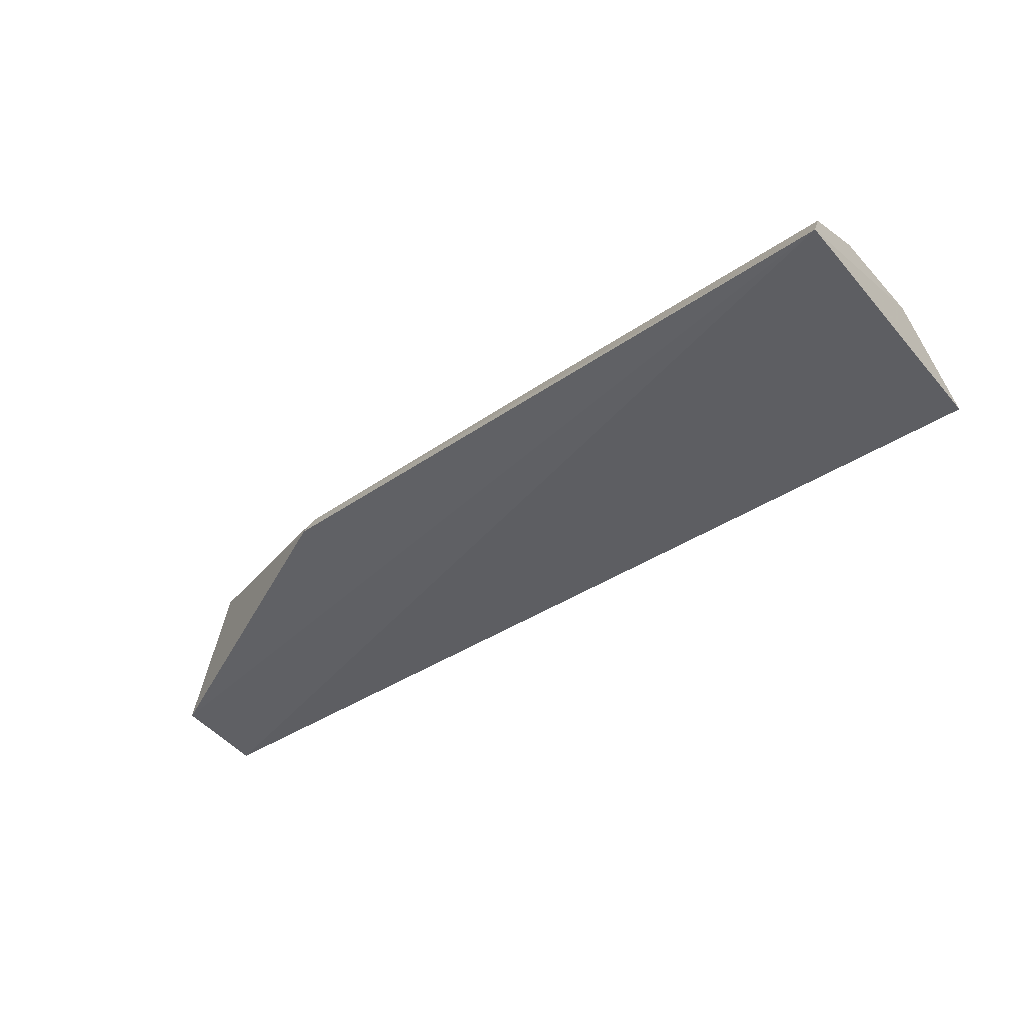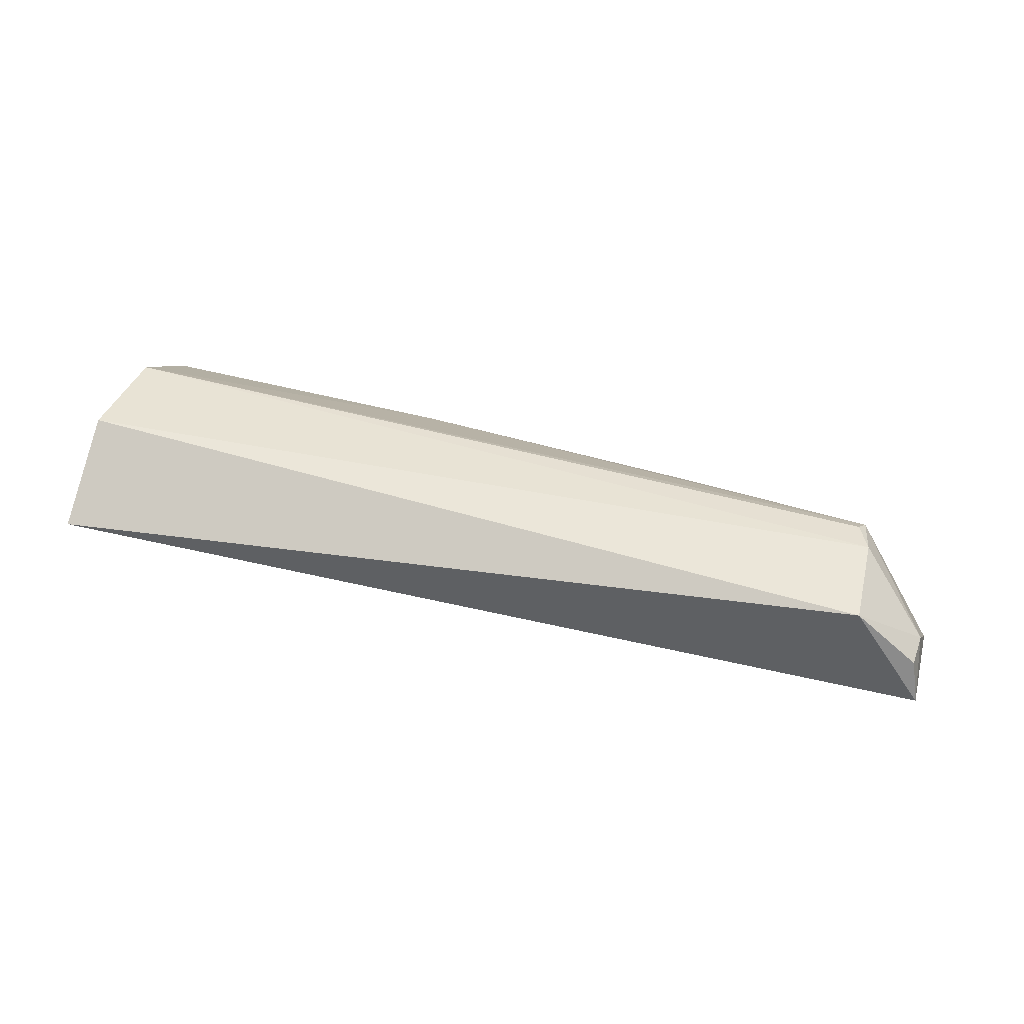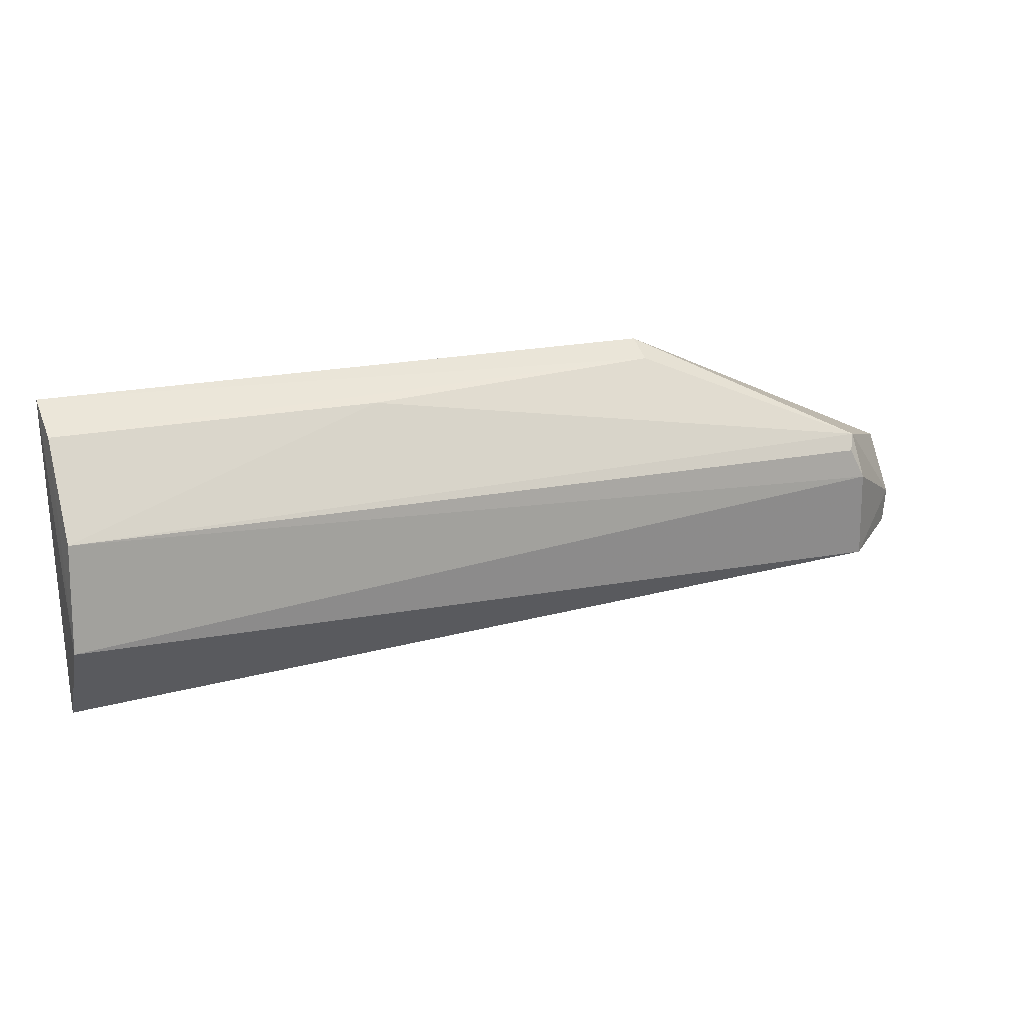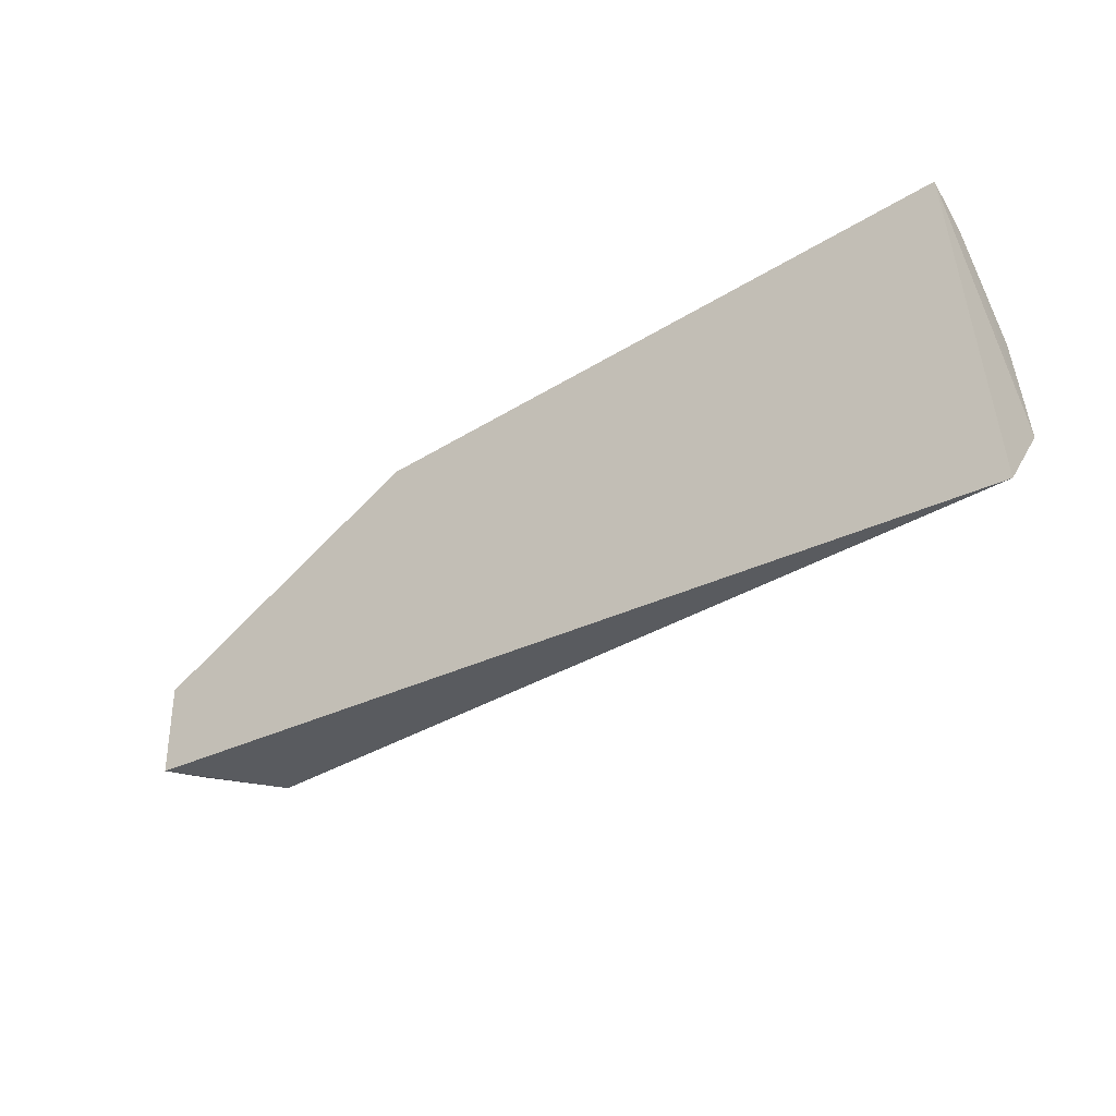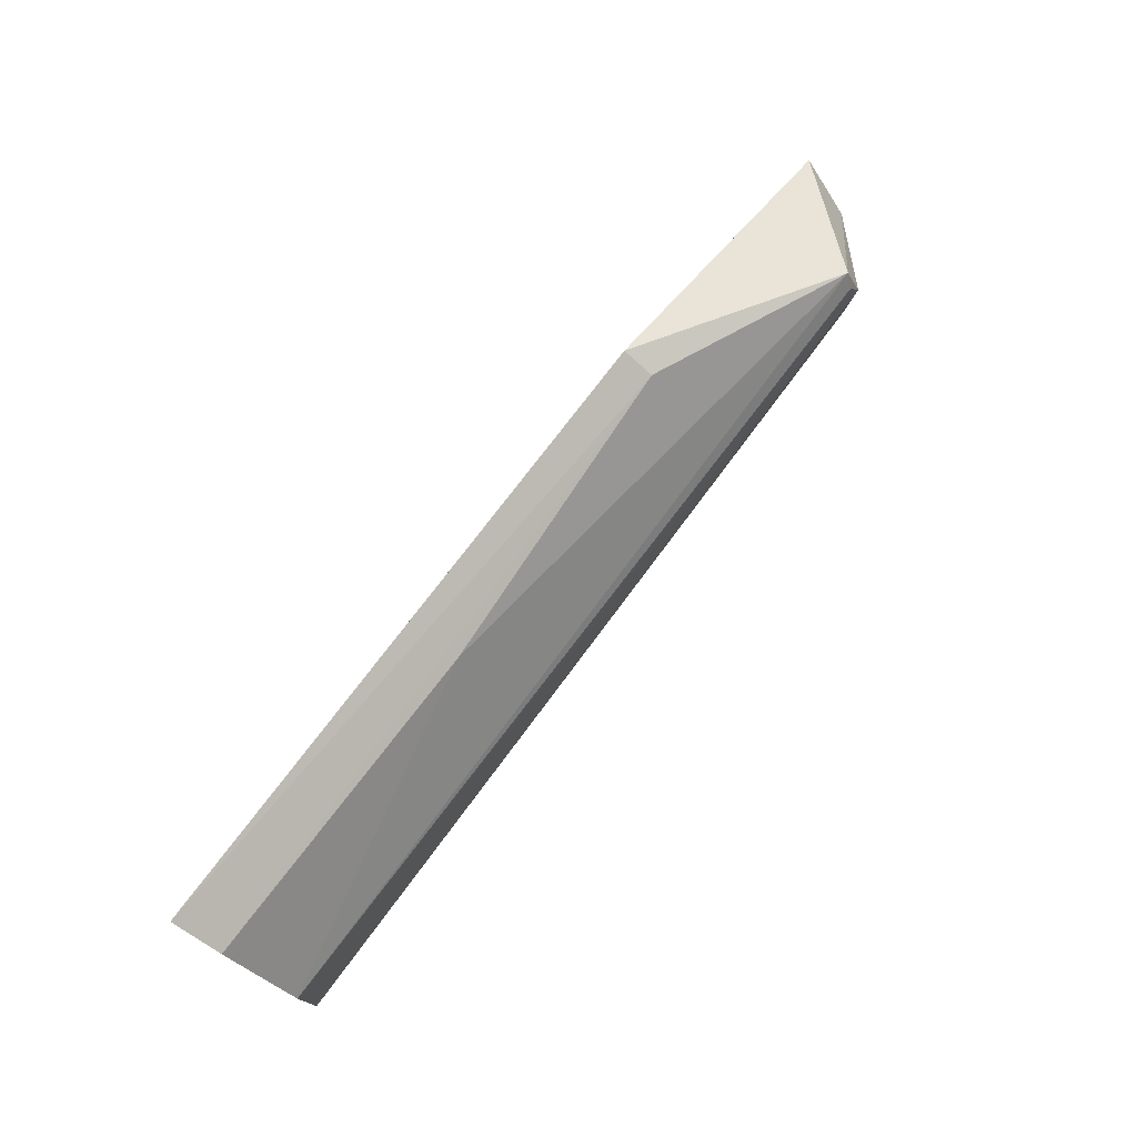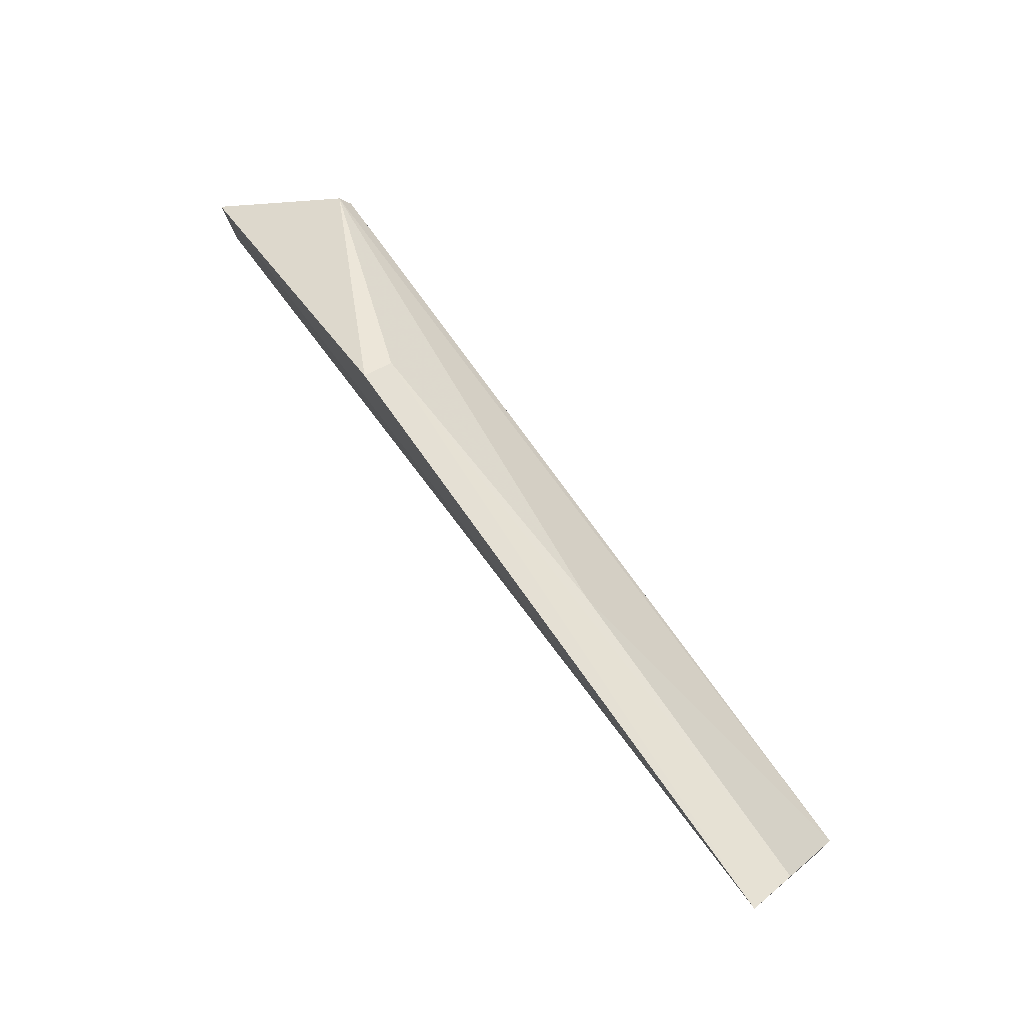
<metadata>
{"format":"obj","ext":"obj","renderer":"f3d","projection":"perspective","resolution":1024,"background":"white","views":[{"elev":-48.2,"azim":36.6,"up":"+Y"},{"elev":44.7,"azim":-162.6,"up":"+Y"},{"elev":21.7,"azim":160.2,"up":"+Z"},{"elev":-39.5,"azim":37.7,"up":"+Z"},{"elev":79.1,"azim":127.9,"up":"+Z"},{"elev":74.6,"azim":54.9,"up":"+Z"}]}
</metadata>
<code>
v -0.00791 0.006101 0.01209
v -0.008026 0.007676 0.01132
v -0.02852 0.006996 0.0116
v -0.03608 0.009604 0.004228
v -0.007933 0.007786 0.001779
v -0.0354 0.00969 0.008257
v -0.007966 0.01013 0.004972
v -0.03851 0.006191 0.004122
v -0.01859 0.007678 0.01128
v -0.008116 0.009844 0.00852
v -0.03588 0.009816 0.00725
v -0.02851 0.005985 0.01203
v -0.03559 0.009373 0.00875
v -0.03822 0.007687 0.005653
v -0.03839 0.005997 0.00731
v -0.03817 0.00763 0.004484
f 1 2 3
f 7 2 1
f 7 1 5
f 7 5 4
f 8 5 1
f 8 4 5
f 9 3 2
f 10 2 7
f 10 9 2
f 11 7 4
f 11 10 7
f 11 6 10
f 12 1 3
f 13 3 9
f 13 12 3
f 13 6 11
f 13 10 6
f 13 9 10
f 14 11 4
f 14 13 11
f 15 8 1
f 15 1 12
f 15 14 8
f 15 12 13
f 15 13 14
f 16 14 4
f 16 4 8
f 16 8 14

</code>
